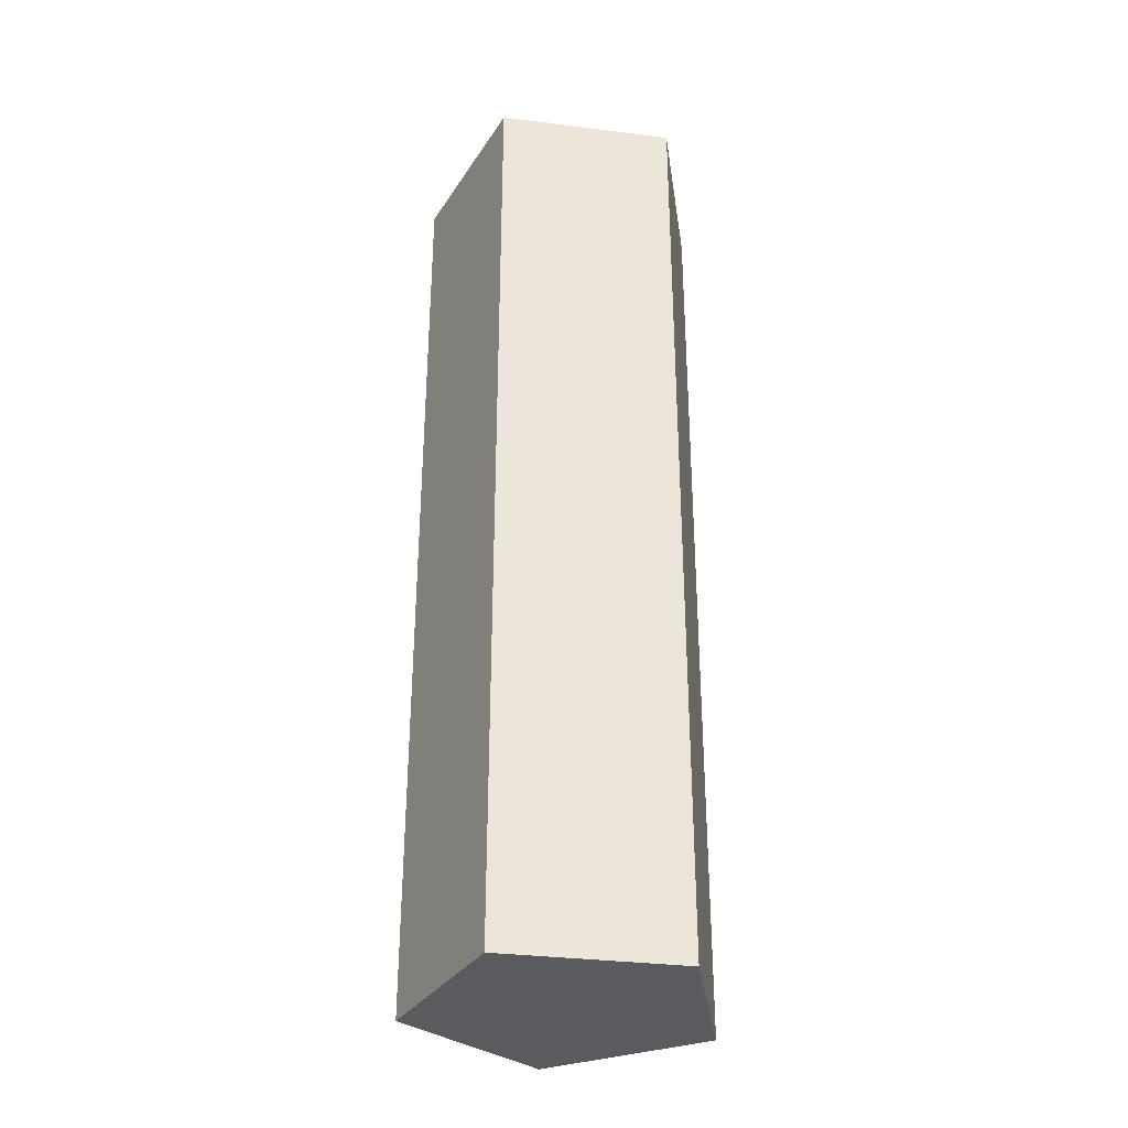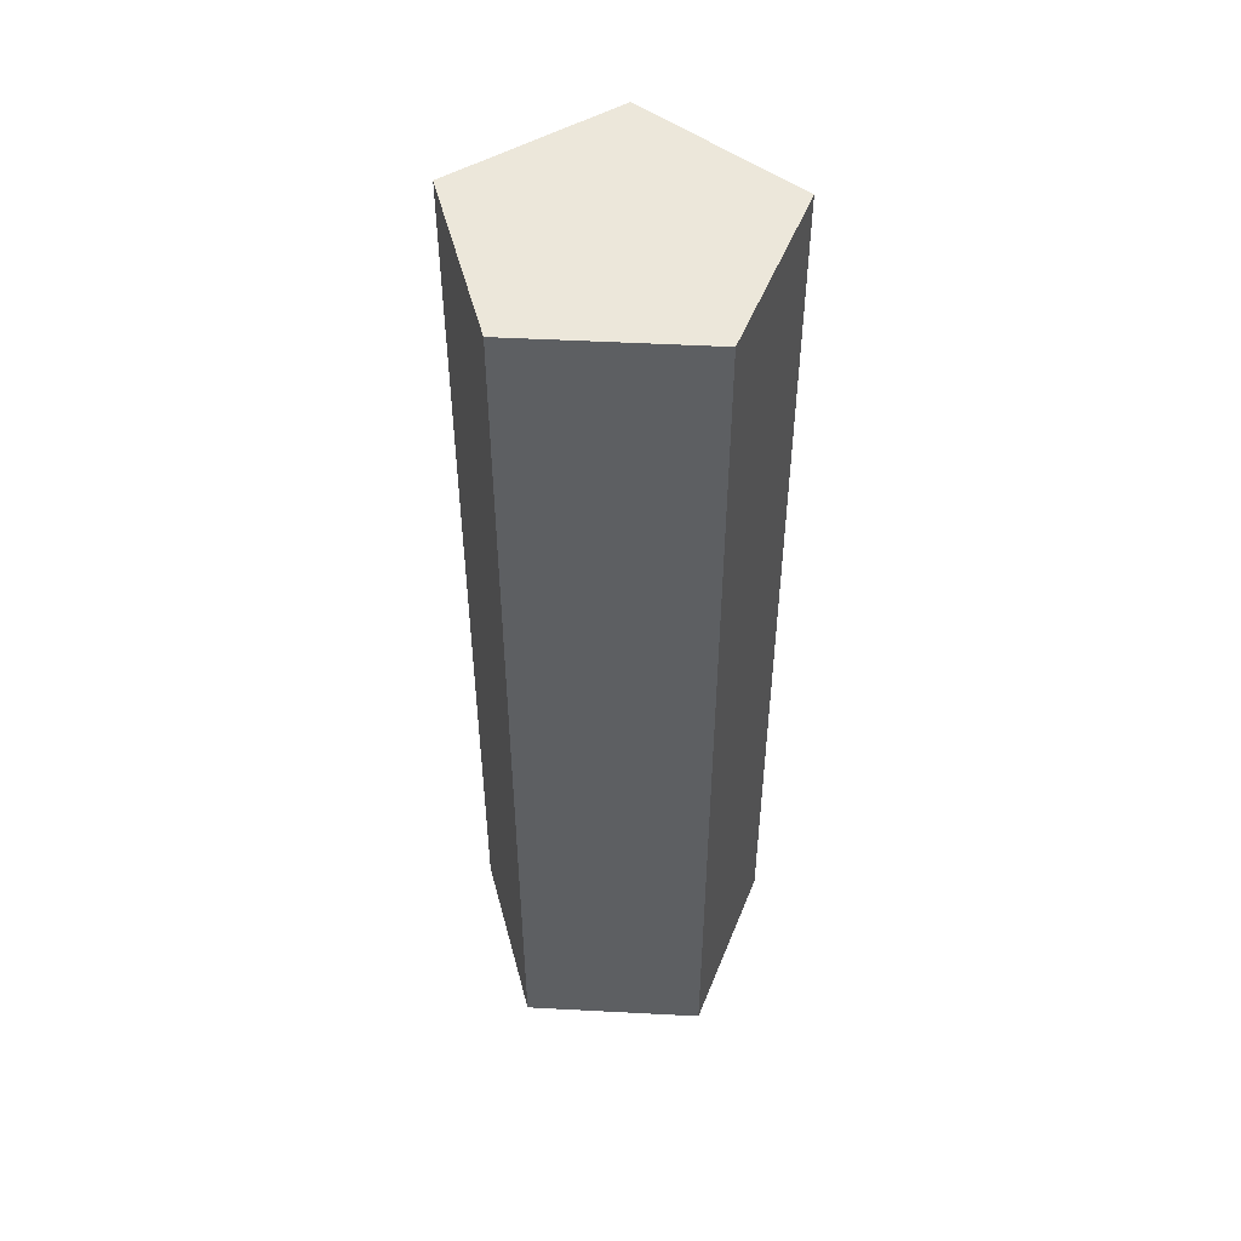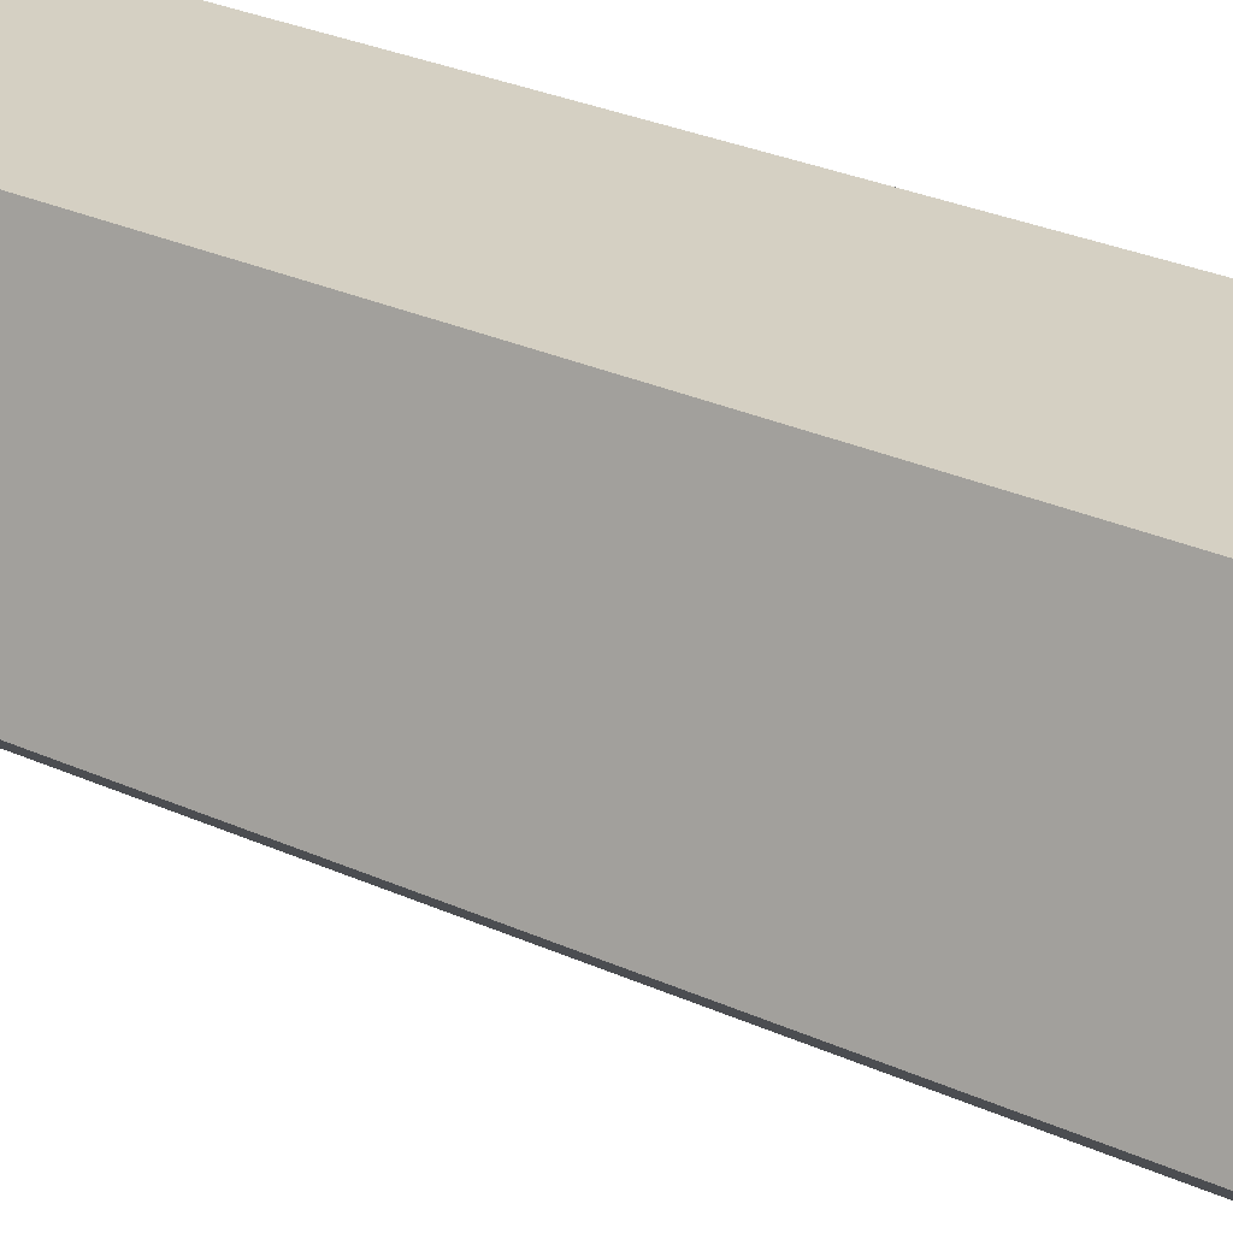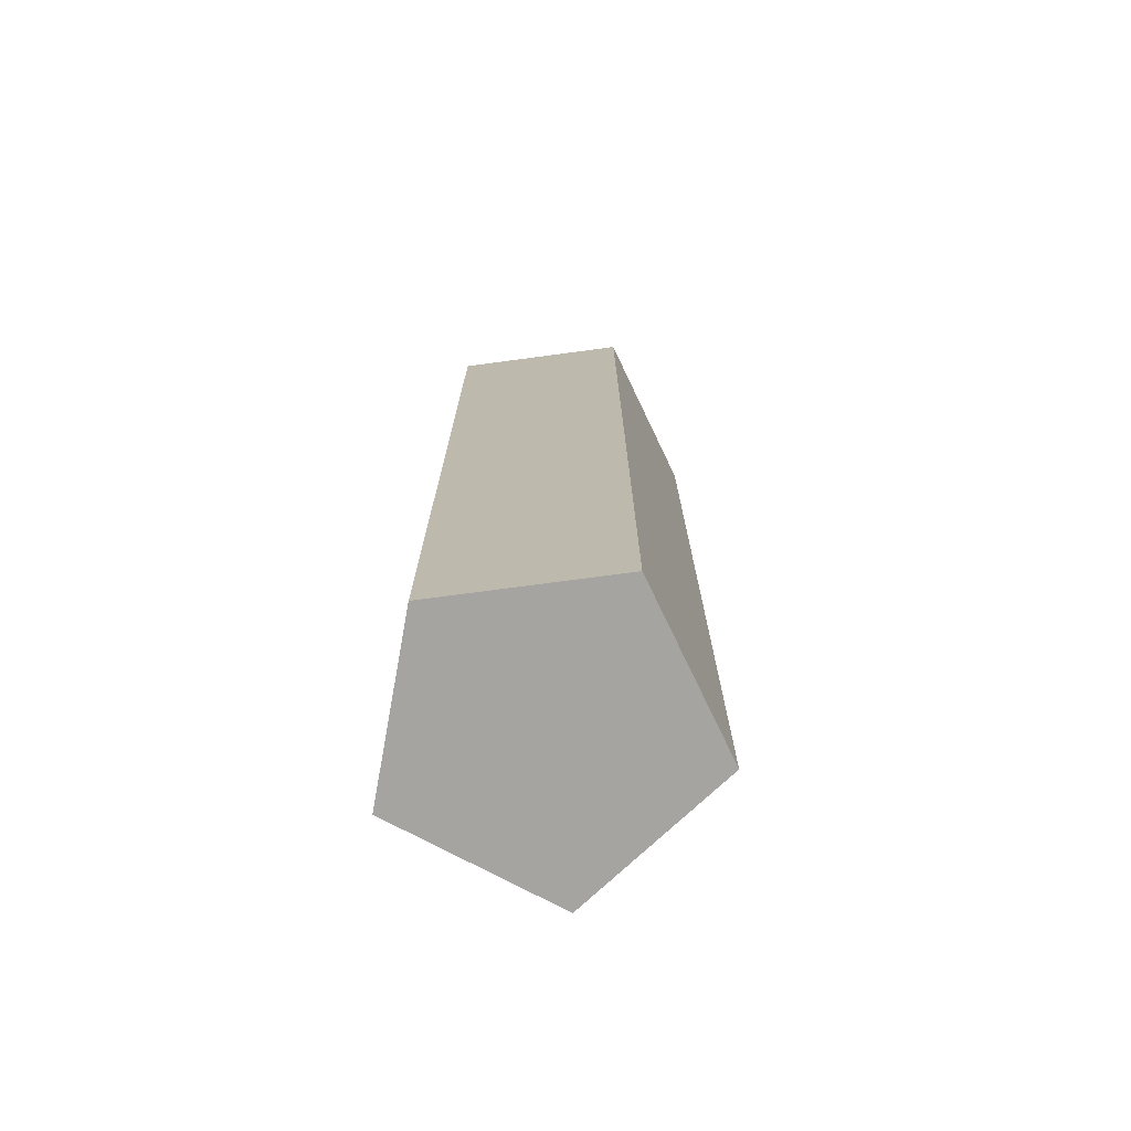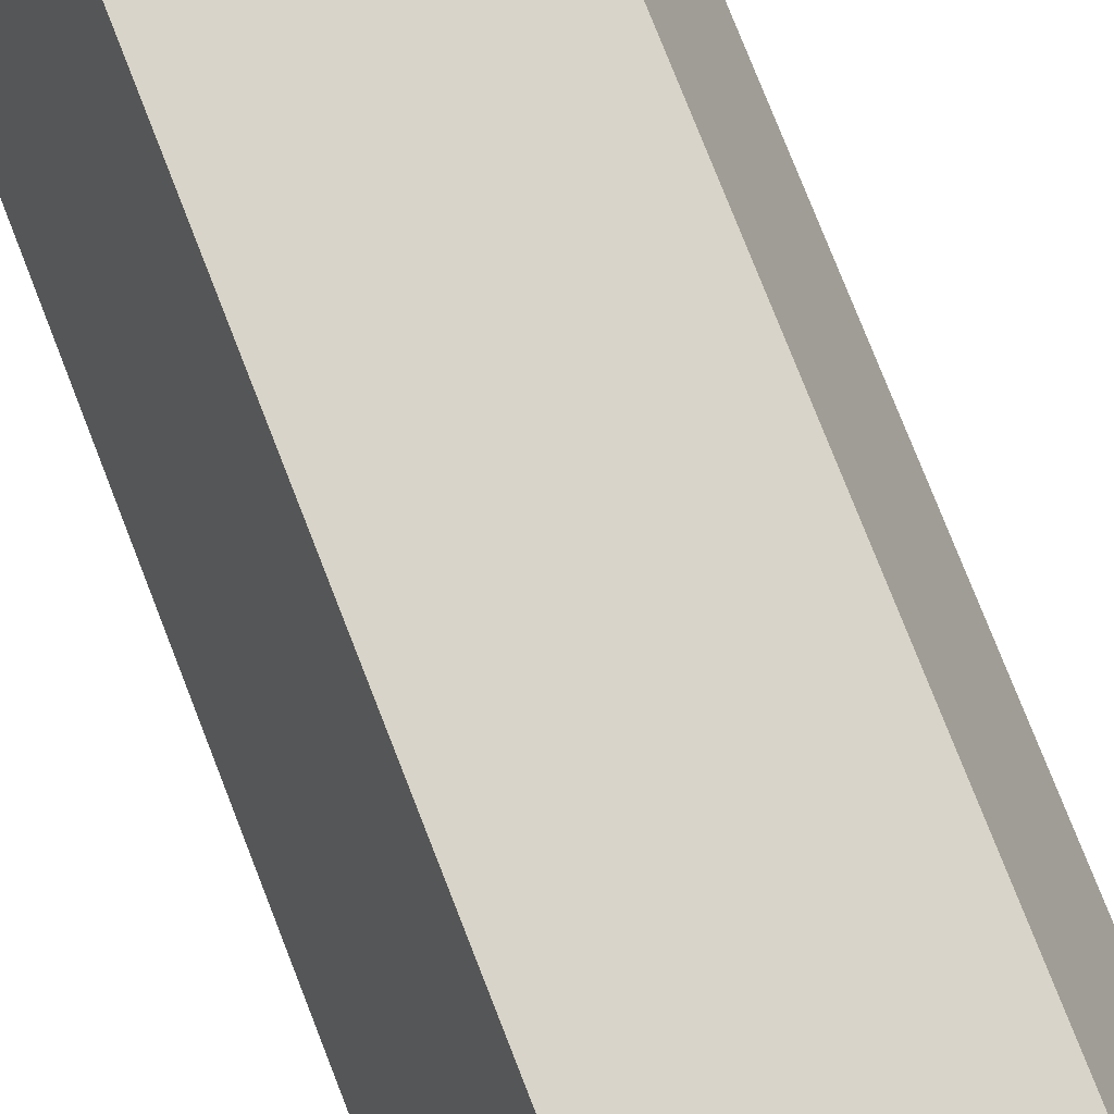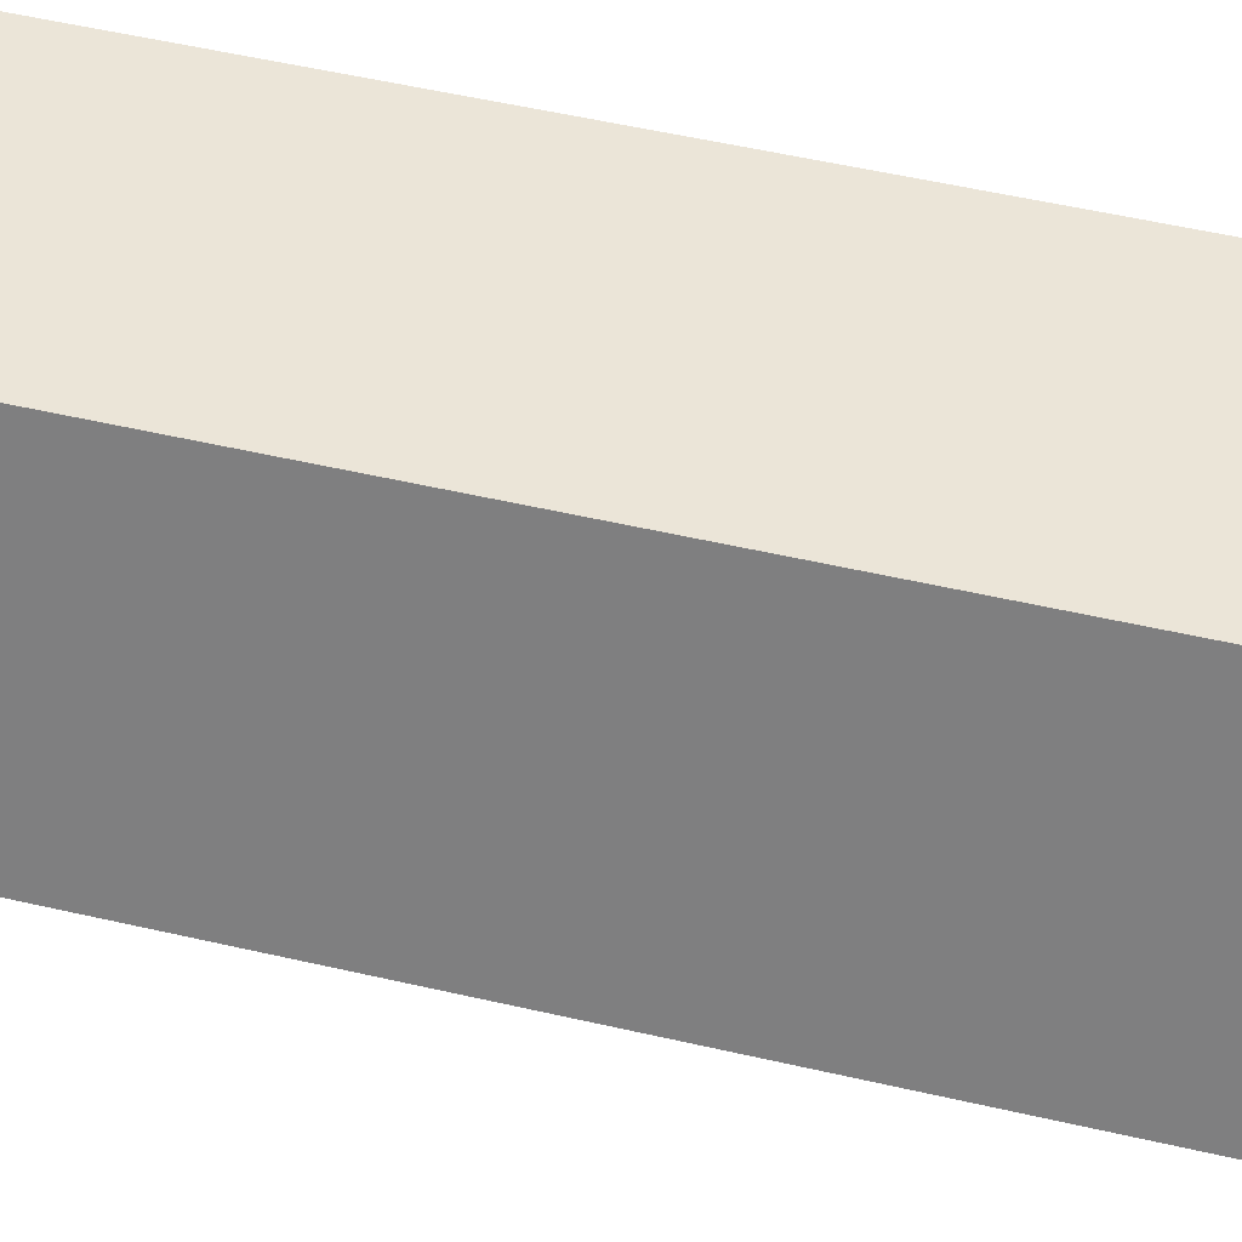
<metadata>
{"format":"obj","ext":"obj","renderer":"f3d","projection":"perspective","resolution":1024,"background":"white","views":[{"elev":-33.1,"azim":-9.8,"up":"+Y"},{"elev":50.4,"azim":3.3,"up":"+Y"},{"elev":26.0,"azim":-53.3,"up":"+Z"},{"elev":-73.5,"azim":79.6,"up":"+Y"},{"elev":75.3,"azim":158.8,"up":"+Z"},{"elev":45.7,"azim":105.5,"up":"+Z"}]}
</metadata>
<code>
v 0 0 -0.32
v 0 2 -0.32
v 0.3043 0 -0.09889
v 0.3043 2 -0.09889
v 0.1881 0 0.2589
v 0.1881 2 0.2589
v -0.1881 0 0.2589
v -0.1881 2 0.2589
v -0.3043 0 -0.09889
v -0.3043 2 -0.09889
f 2 3 1
f 4 5 3
f 6 7 5
f 2 8 4
f 8 9 7
f 10 1 9
f 5 7 9
f 2 4 3
f 4 6 5
f 6 8 7
f 6 4 8
f 2 10 8
f 8 10 9
f 10 2 1
f 9 1 3
f 3 5 9

</code>
